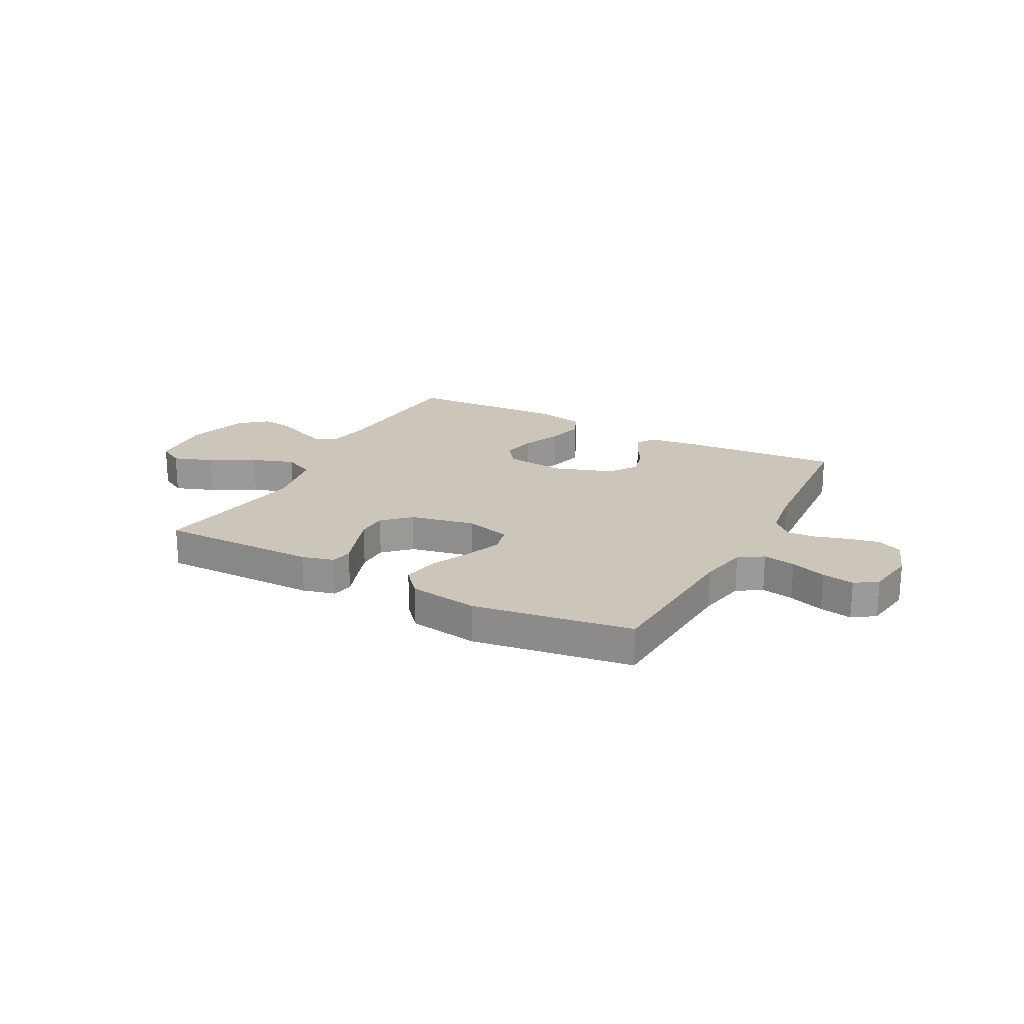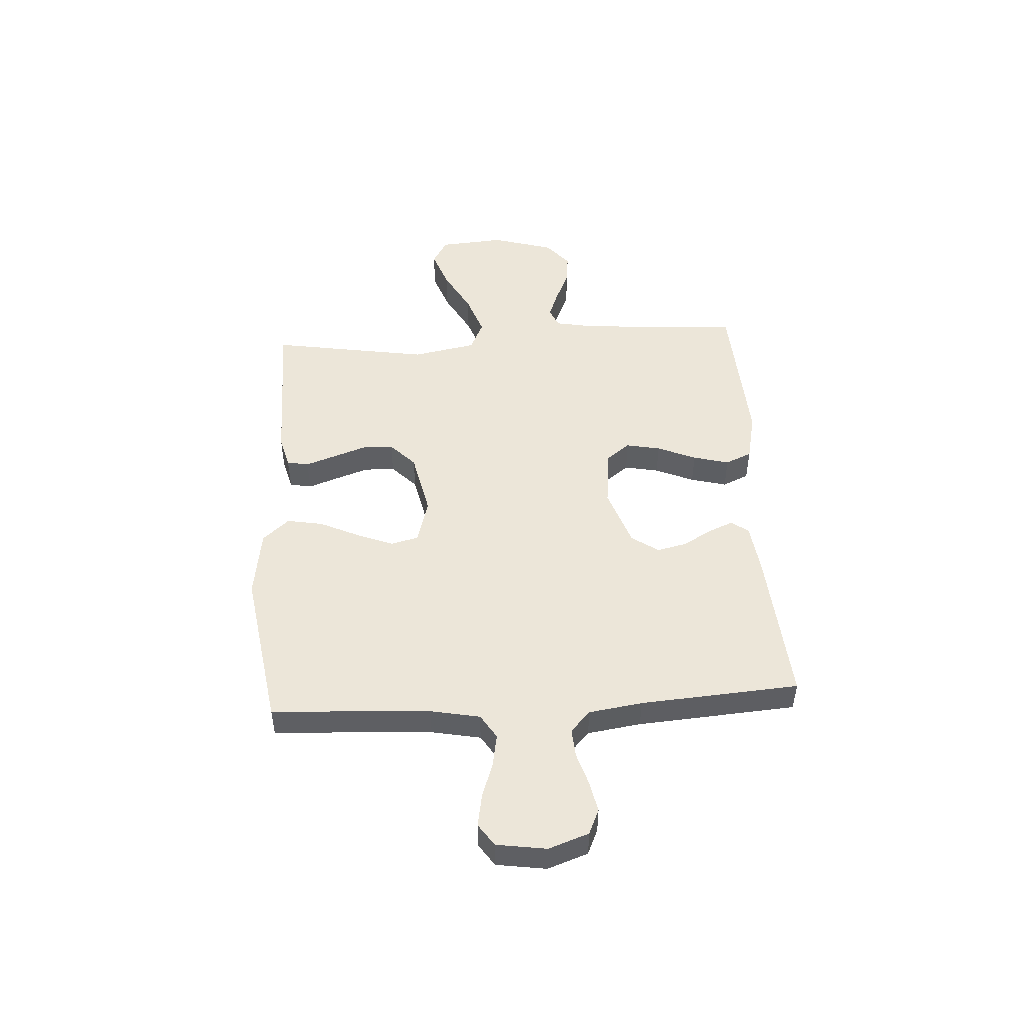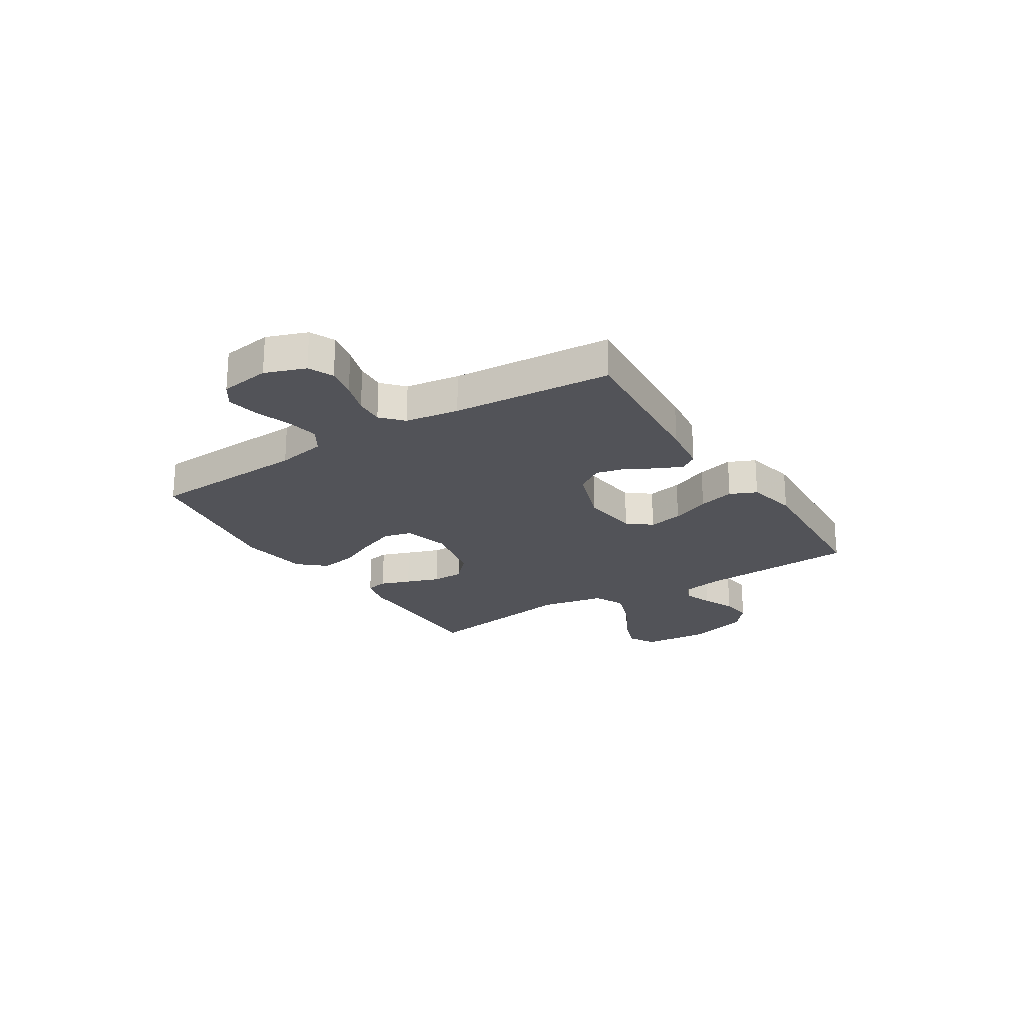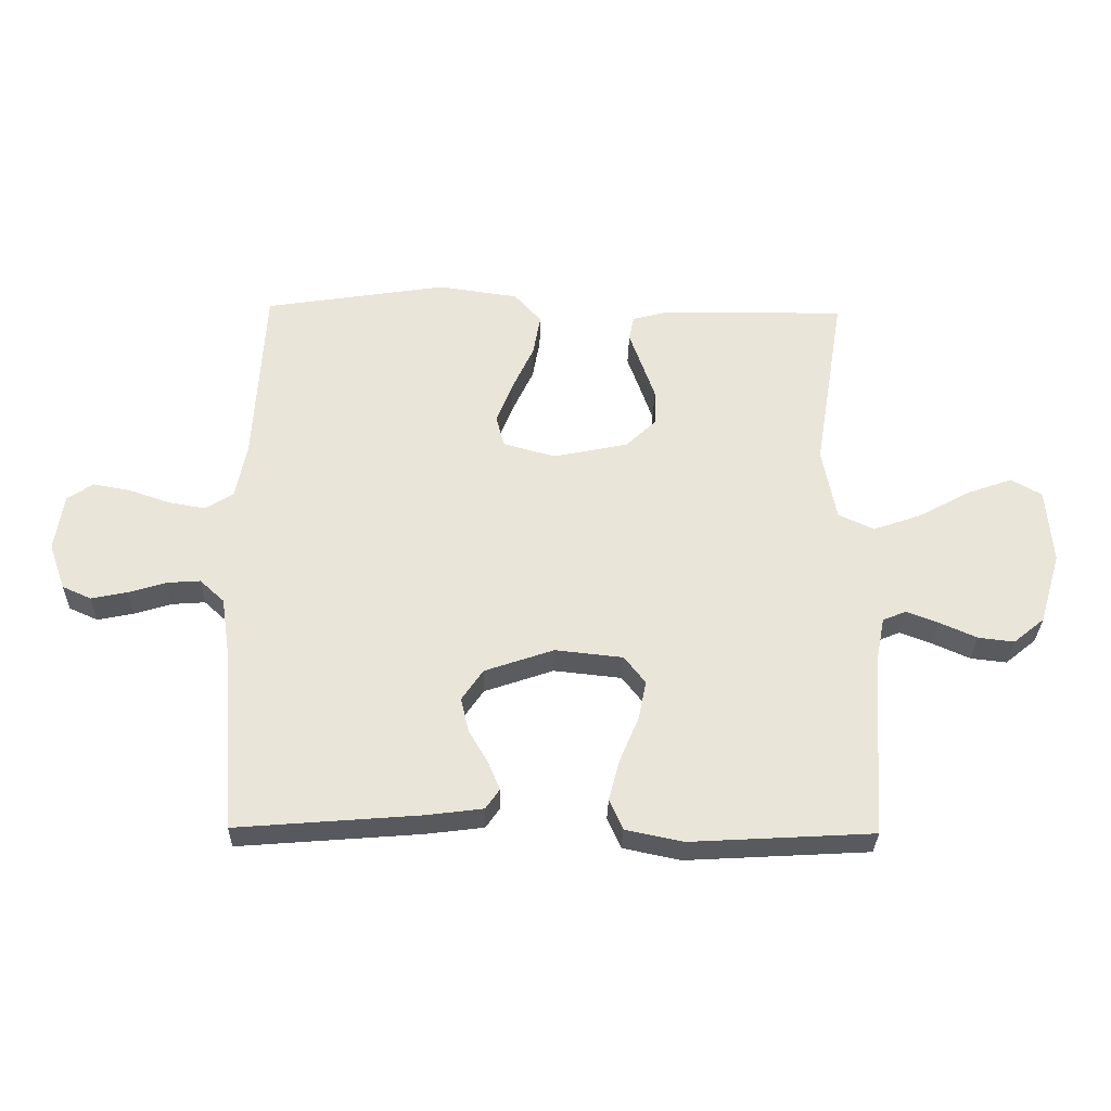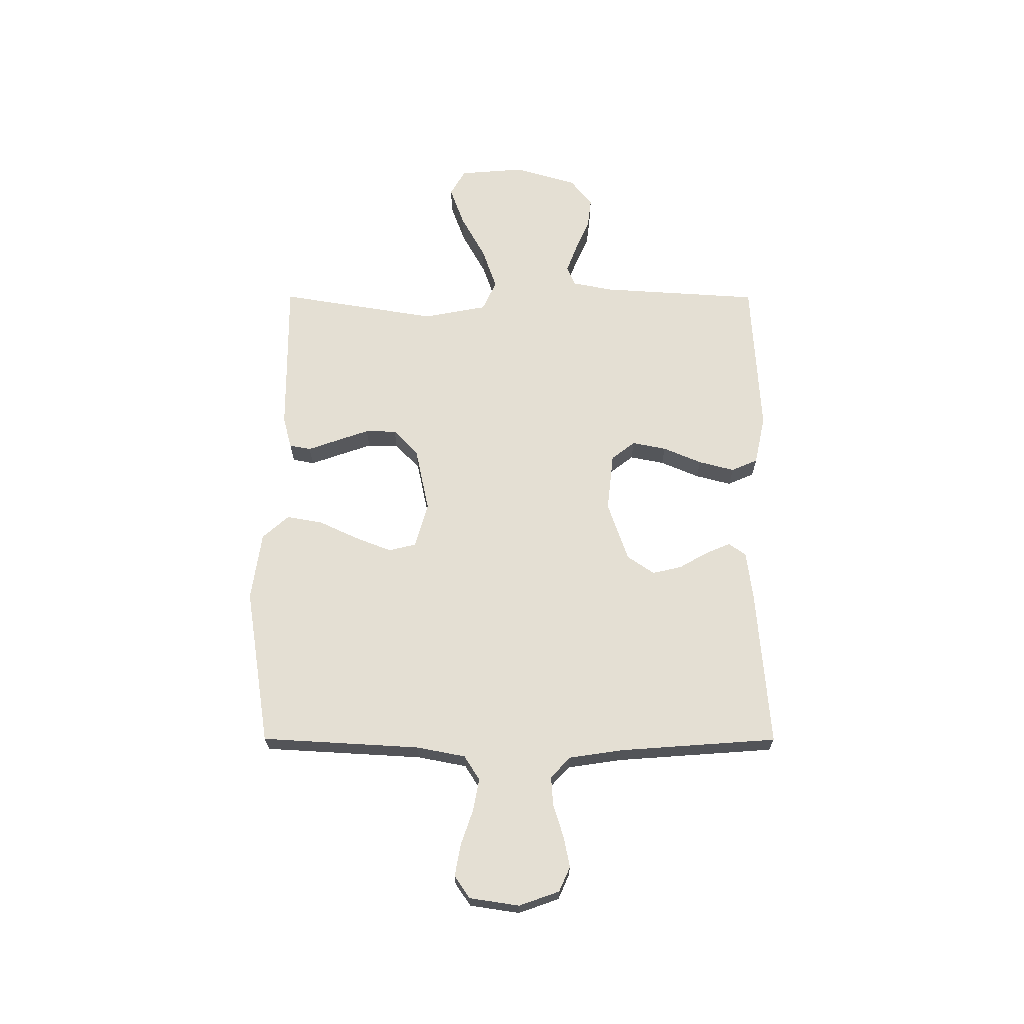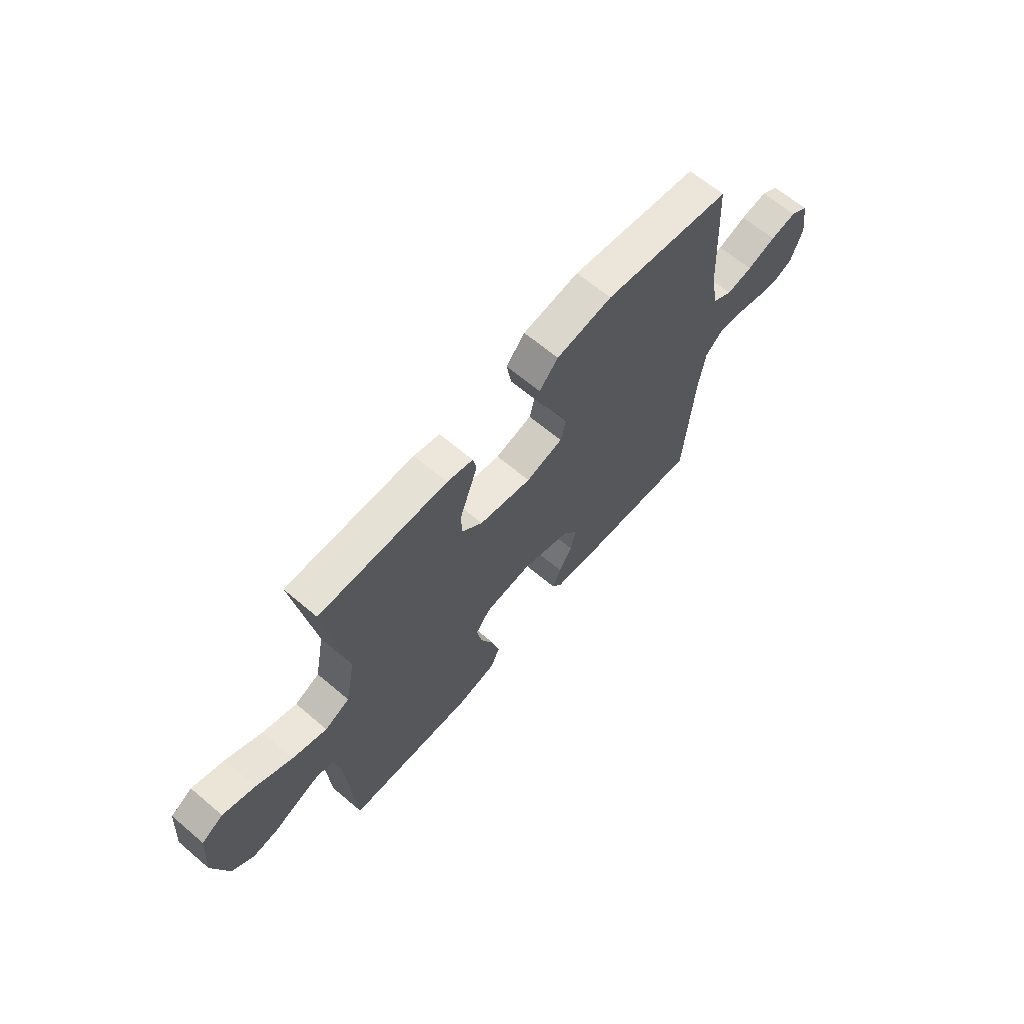
<metadata>
{"format":"obj","ext":"obj","renderer":"f3d","projection":"perspective","resolution":1024,"background":"white","views":[{"elev":20.9,"azim":28.1,"up":"+Y"},{"elev":48.9,"azim":86.6,"up":"+Y"},{"elev":-22.6,"azim":122.3,"up":"+Y"},{"elev":-31.2,"azim":178.8,"up":"+Z"},{"elev":66.4,"azim":90.1,"up":"+Y"},{"elev":65.0,"azim":-49.6,"up":"+Z"}]}
</metadata>
<code>
v -0.5 0.07 -0.5
v -0.519 0.07 -0.2
v -0.534 0.07 -0.122
v -0.572 0.07 -0.106
v -0.625 0.07 -0.126
v -0.686 0.07 -0.153
v -0.745 0.07 -0.16
v -0.796 0.07 -0.118
v -0.831 0.07 0
v -0.821 0.07 0.124
v -0.771 0.07 0.153
v -0.696 0.07 0.126
v -0.612 0.07 0.08
v -0.532 0.07 0.052
v -0.474 0.07 0.079
v -0.451 0.07 0.2
v -0.5 0.07 0.5
v -0.2 0.07 0.498
v -0.139 0.07 0.482
v -0.131 0.07 0.441
v -0.151 0.07 0.385
v -0.173 0.07 0.322
v -0.172 0.07 0.263
v -0.123 0.07 0.216
v 0 0.07 0.19
v 0.086 0.07 0.214
v 0.099 0.07 0.266
v 0.072 0.07 0.335
v 0.037 0.07 0.41
v 0.025 0.07 0.478
v 0.069 0.07 0.528
v 0.2 0.07 0.547
v 0.5 0.07 0.5
v 0.517 0.07 0.2
v 0.535 0.07 0.107
v 0.581 0.07 0.078
v 0.642 0.07 0.089
v 0.709 0.07 0.112
v 0.77 0.07 0.123
v 0.812 0.07 0.094
v 0.826 0.07 0
v 0.799 0.07 -0.076
v 0.752 0.07 -0.097
v 0.693 0.07 -0.085
v 0.632 0.07 -0.066
v 0.577 0.07 -0.062
v 0.537 0.07 -0.099
v 0.522 0.07 -0.2
v 0.5 0.07 -0.5
v 0.2 0.07 -0.476
v 0.107 0.07 -0.464
v 0.084 0.07 -0.431
v 0.104 0.07 -0.384
v 0.135 0.07 -0.33
v 0.148 0.07 -0.274
v 0.113 0.07 -0.223
v 0 0.07 -0.184
v -0.111 0.07 -0.196
v -0.146 0.07 -0.241
v -0.133 0.07 -0.306
v -0.102 0.07 -0.379
v -0.084 0.07 -0.447
v -0.106 0.07 -0.497
v -0.2 0.07 -0.517
v -0.5 0 -0.5
v -0.519 0 -0.2
v -0.534 0 -0.122
v -0.572 0 -0.106
v -0.625 0 -0.126
v -0.686 0 -0.153
v -0.745 0 -0.16
v -0.796 0 -0.118
v -0.831 0 0
v -0.821 0 0.124
v -0.771 0 0.153
v -0.696 0 0.126
v -0.612 0 0.08
v -0.532 0 0.052
v -0.474 0 0.079
v -0.451 0 0.2
v -0.5 0 0.5
v -0.2 0 0.498
v -0.139 0 0.482
v -0.131 0 0.441
v -0.151 0 0.385
v -0.173 0 0.322
v -0.172 0 0.263
v -0.123 0 0.216
v 0 0 0.19
v 0.086 0 0.214
v 0.099 0 0.266
v 0.072 0 0.335
v 0.037 0 0.41
v 0.025 0 0.478
v 0.069 0 0.528
v 0.2 0 0.547
v 0.5 0 0.5
v 0.517 0 0.2
v 0.535 0 0.107
v 0.581 0 0.078
v 0.642 0 0.089
v 0.709 0 0.112
v 0.77 0 0.123
v 0.812 0 0.094
v 0.826 0 0
v 0.799 0 -0.076
v 0.752 0 -0.097
v 0.693 0 -0.085
v 0.632 0 -0.066
v 0.577 0 -0.062
v 0.537 0 -0.099
v 0.522 0 -0.2
v 0.5 0 -0.5
v 0.2 0 -0.476
v 0.107 0 -0.464
v 0.084 0 -0.431
v 0.104 0 -0.384
v 0.135 0 -0.33
v 0.148 0 -0.274
v 0.113 0 -0.223
v 0 0 -0.184
v -0.111 0 -0.196
v -0.146 0 -0.241
v -0.133 0 -0.306
v -0.102 0 -0.379
v -0.084 0 -0.447
v -0.106 0 -0.497
v -0.2 0 -0.517
f 63 64 1 2
f 60 61 62 63
f 59 60 63 2
f 58 59 2 3
f 57 58 3 4
f 51 52 53 54
f 51 54 55
f 48 49 50 51
f 47 48 51 55
f 46 47 55 56
f 42 43 44 45
f 42 45 46
f 41 42 46
f 40 41 46
f 37 38 39 40
f 36 37 40 46
f 35 36 46 56
f 31 32 33 34
f 28 29 30 31
f 27 28 31 34
f 26 27 34 35
f 18 19 20 21
f 16 17 18 21
f 15 16 21 22
f 10 11 12 13
f 10 13 14
f 9 10 14
f 8 9 14
f 5 6 7 8
f 4 5 8 14
f 57 4 14 15
f 25 26 35 56
f 24 25 56 57
f 23 24 57 15
f 15 22 23
f 66 65 128 127
f 127 126 125 124
f 66 127 124 123
f 67 66 123 122
f 68 67 122 121
f 118 117 116 115
f 119 118 115
f 115 114 113 112
f 119 115 112 111
f 120 119 111 110
f 109 108 107 106
f 110 109 106
f 110 106 105
f 110 105 104
f 104 103 102 101
f 110 104 101 100
f 120 110 100 99
f 98 97 96 95
f 95 94 93 92
f 98 95 92 91
f 99 98 91 90
f 85 84 83 82
f 85 82 81 80
f 86 85 80 79
f 77 76 75 74
f 78 77 74
f 78 74 73
f 78 73 72
f 72 71 70 69
f 78 72 69 68
f 79 78 68 121
f 120 99 90 89
f 121 120 89 88
f 79 121 88 87
f 87 86 79
f 1 65 66 2
f 2 66 67 3
f 3 67 68 4
f 4 68 69 5
f 5 69 70 6
f 6 70 71 7
f 7 71 72 8
f 8 72 73 9
f 9 73 74 10
f 10 74 75 11
f 11 75 76 12
f 12 76 77 13
f 13 77 78 14
f 14 78 79 15
f 15 79 80 16
f 16 80 81 17
f 17 81 82 18
f 18 82 83 19
f 19 83 84 20
f 20 84 85 21
f 21 85 86 22
f 22 86 87 23
f 23 87 88 24
f 24 88 89 25
f 25 89 90 26
f 26 90 91 27
f 27 91 92 28
f 28 92 93 29
f 29 93 94 30
f 30 94 95 31
f 31 95 96 32
f 32 96 97 33
f 33 97 98 34
f 34 98 99 35
f 35 99 100 36
f 36 100 101 37
f 37 101 102 38
f 38 102 103 39
f 39 103 104 40
f 40 104 105 41
f 41 105 106 42
f 42 106 107 43
f 43 107 108 44
f 44 108 109 45
f 45 109 110 46
f 46 110 111 47
f 47 111 112 48
f 48 112 113 49
f 49 113 114 50
f 50 114 115 51
f 51 115 116 52
f 52 116 117 53
f 53 117 118 54
f 54 118 119 55
f 55 119 120 56
f 56 120 121 57
f 57 121 122 58
f 58 122 123 59
f 59 123 124 60
f 60 124 125 61
f 61 125 126 62
f 62 126 127 63
f 63 127 128 64
f 64 128 65 1

</code>
